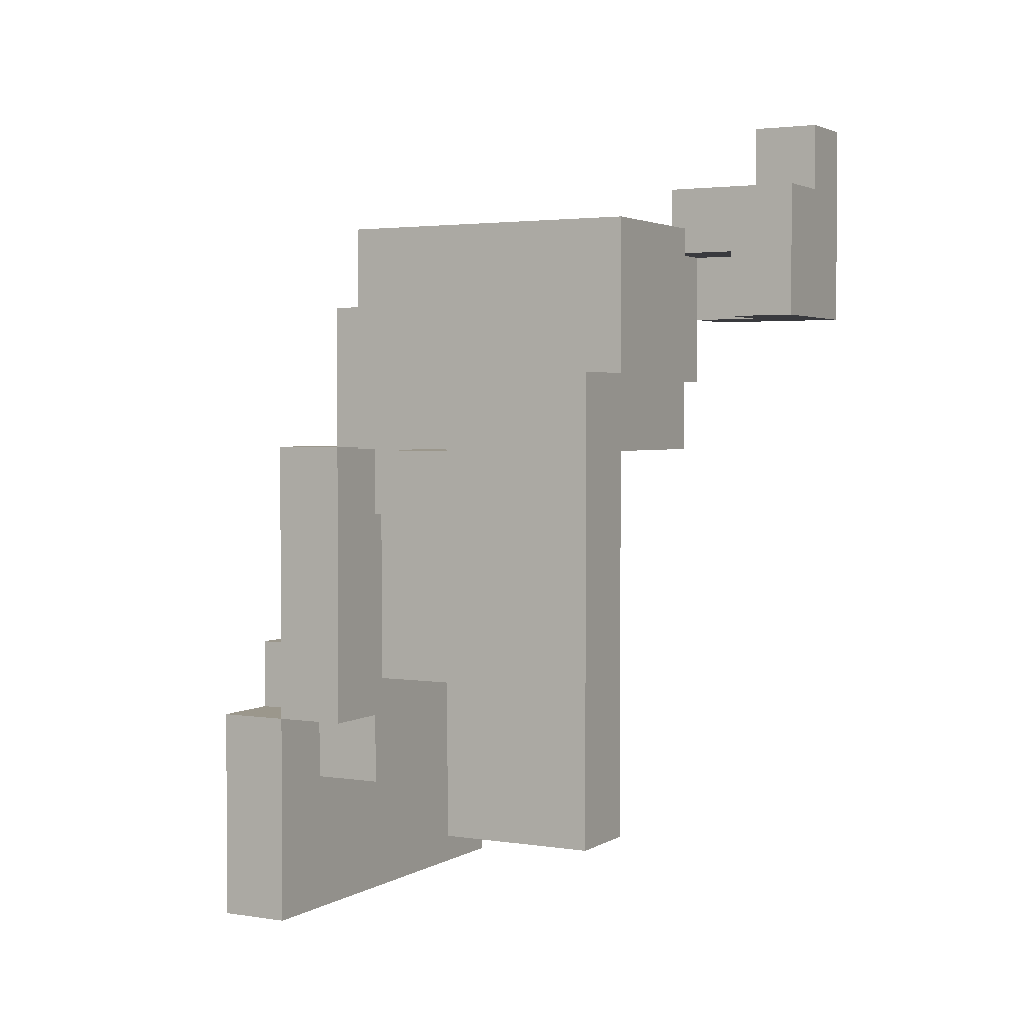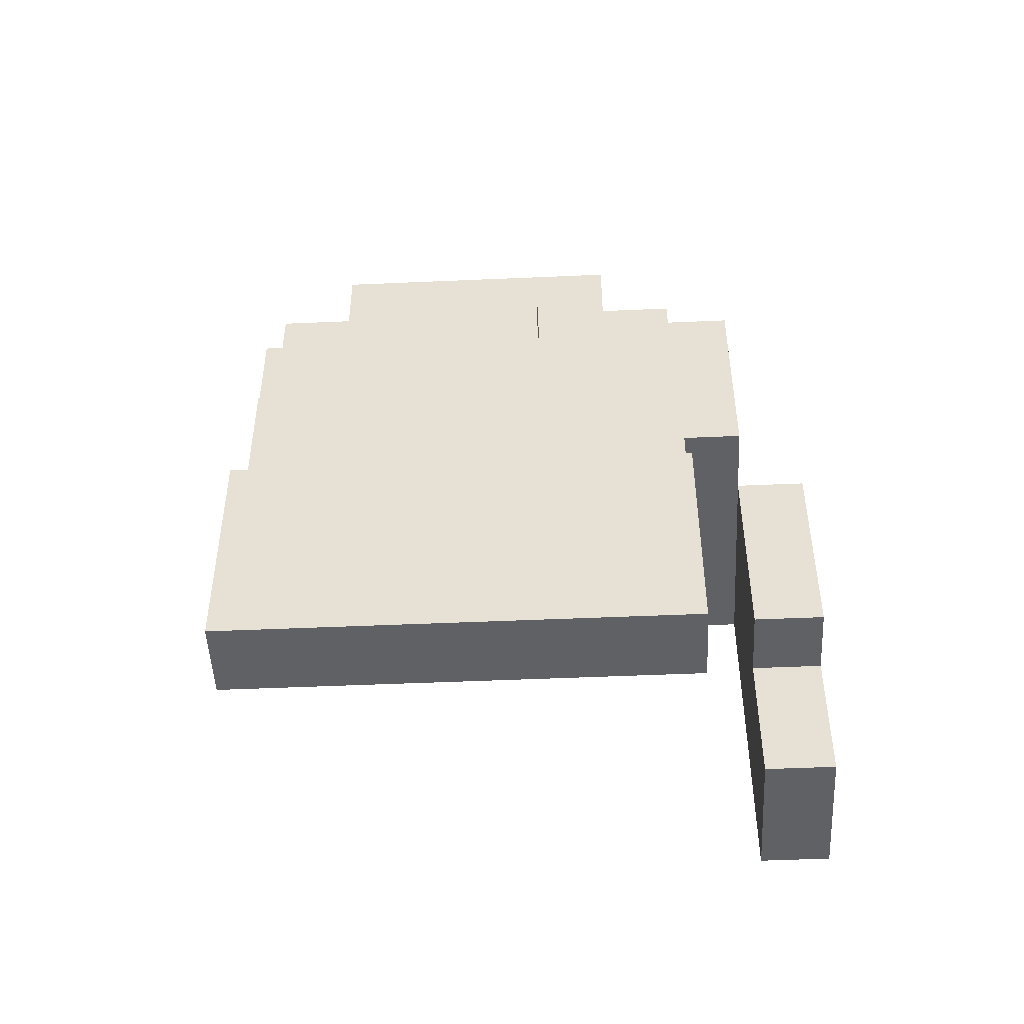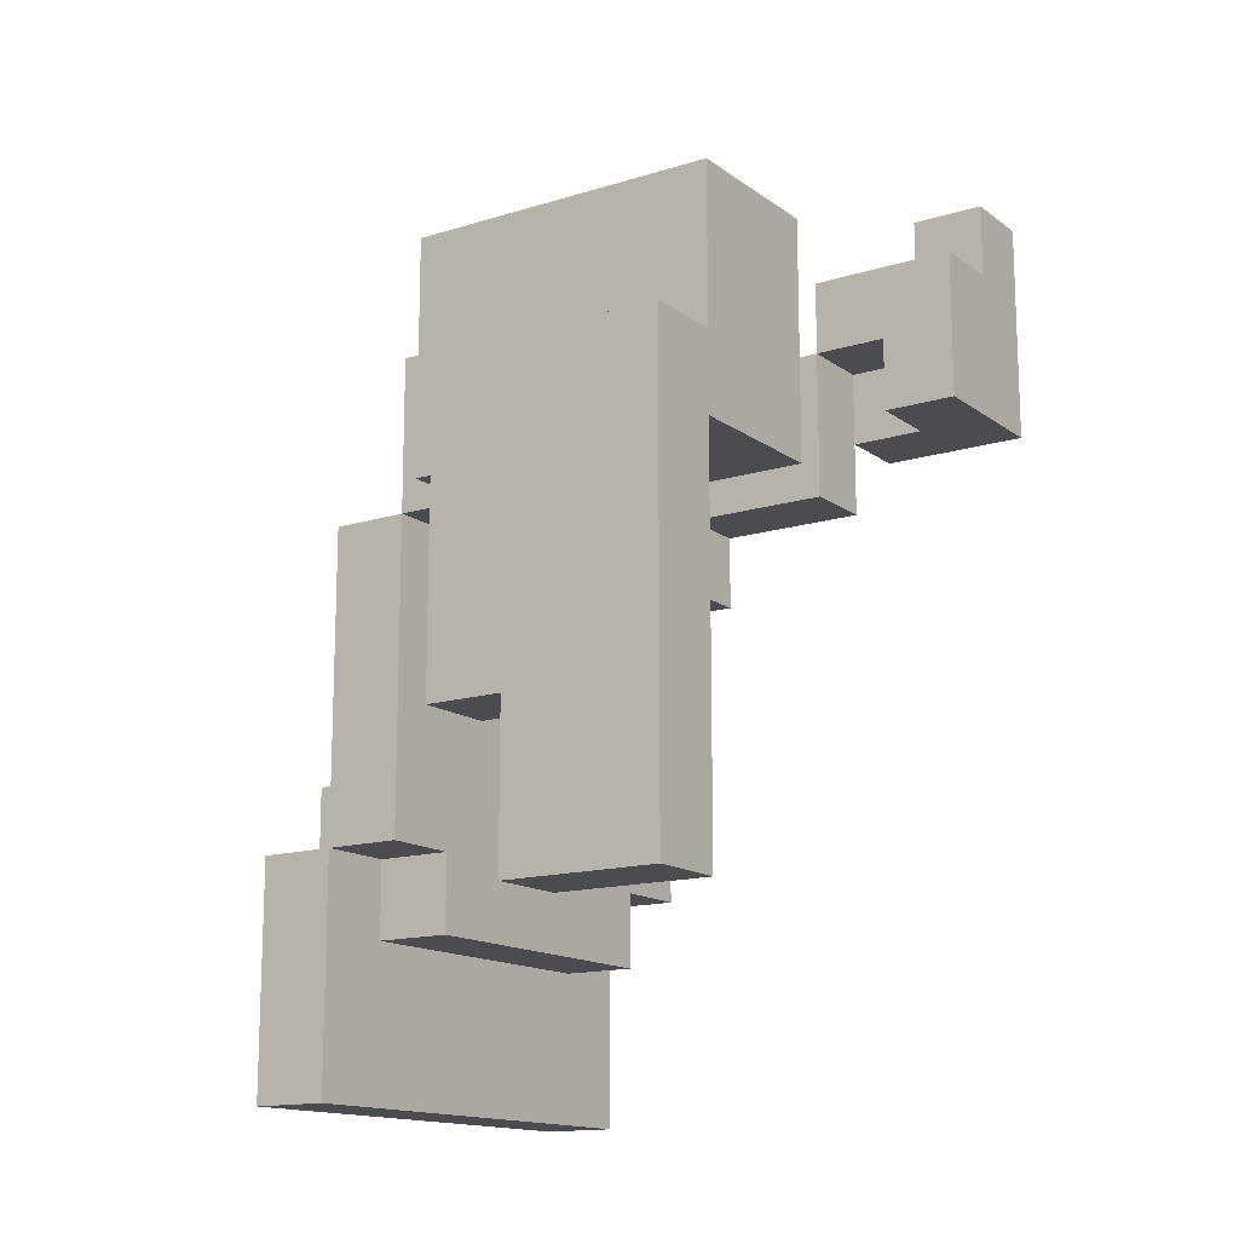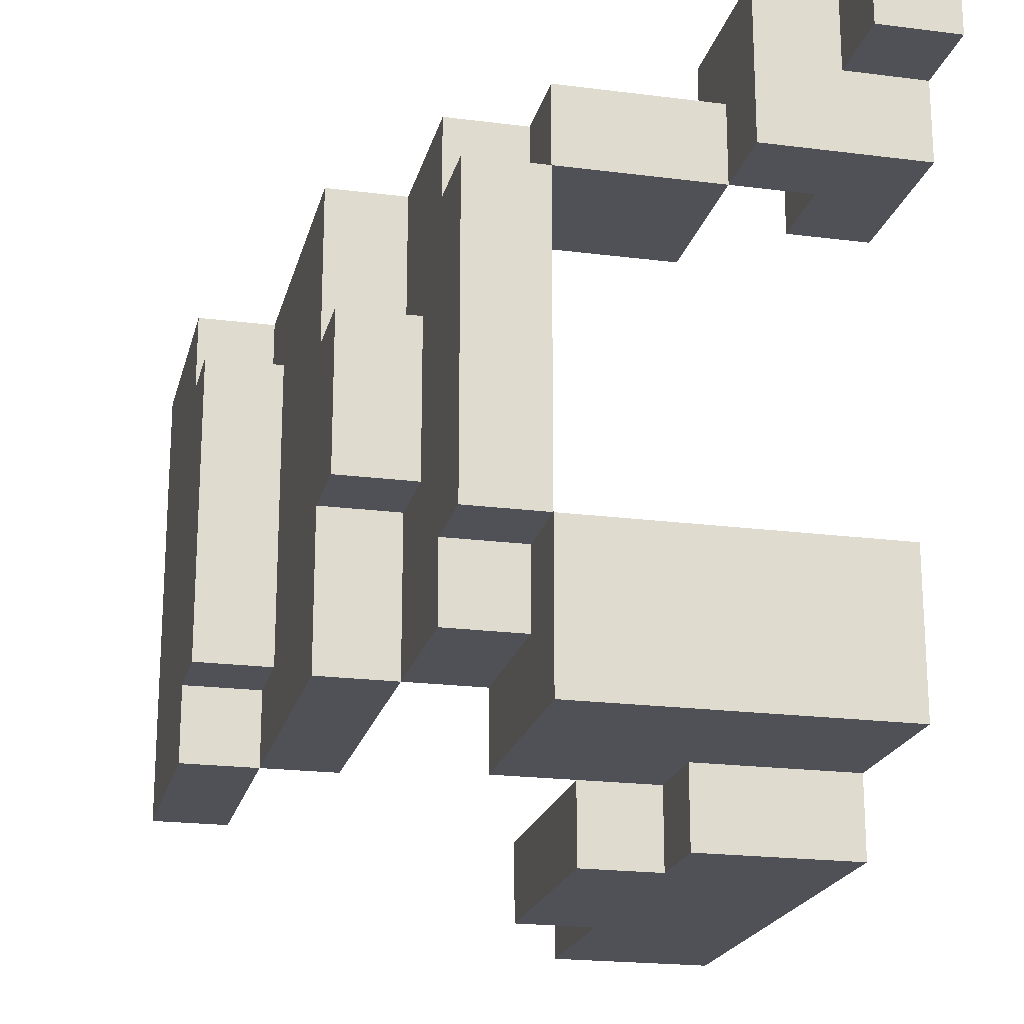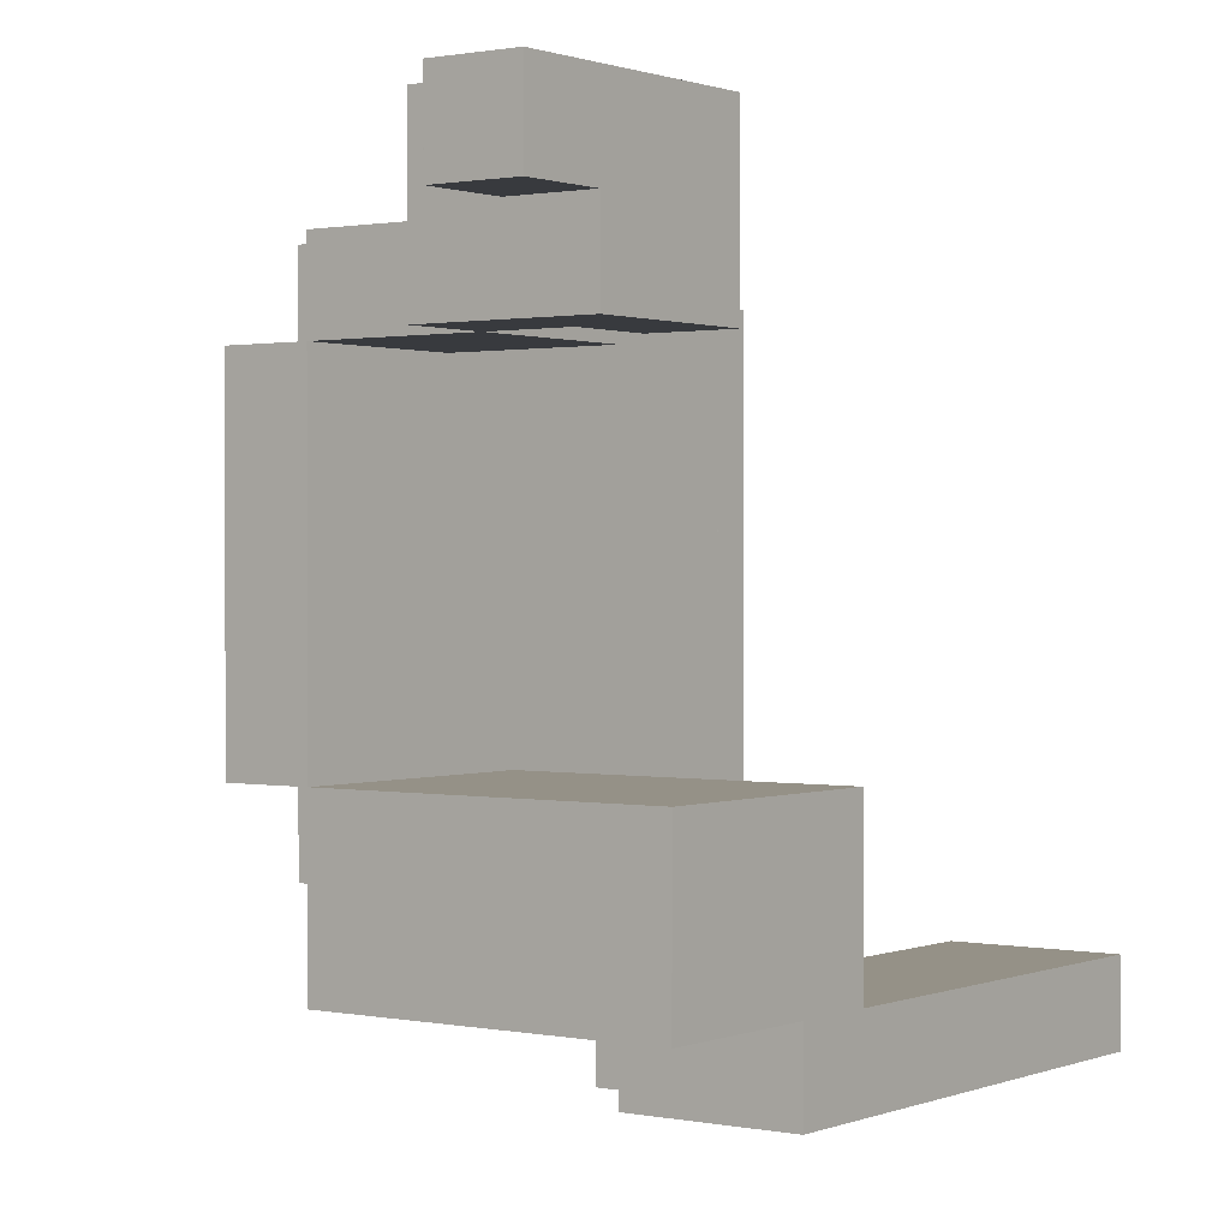
<metadata>
{"format":"obj","ext":"obj","renderer":"f3d","projection":"perspective","resolution":1024,"background":"white","views":[{"elev":2.6,"azim":-151.4,"up":"+Y"},{"elev":-49.0,"azim":92.8,"up":"+Y"},{"elev":-14.7,"azim":-146.2,"up":"+Y"},{"elev":-20.5,"azim":166.8,"up":"+Z"},{"elev":0.9,"azim":-143.9,"up":"+Z"}]}
</metadata>
<code>
o
v 0 2.2 -0.8
v 0 2.2 -0.9
v 0 2.7 -0.6
v 0 2.7 -0.8
v 0 2.8 -0.7
v 0 2.8 -0.8
v 0 2.8 -0.9
v 0 2.9 0
v 0 2.9 -0.1
v 0 2.9 -0.2
v 0 3 -0.6
v 0 3 -0.7
v 0 3 -0.8
v 0 3.1 -0.1
v 0 3.1 -0.2
v 0 3.2 0
v 0 3.2 -0.1
v 0.2 2.8 -0.1
v 0.2 2.8 -0.2
v 0.2 2.9 -0.1
v 0.2 3 -0.1
v 0.2 3 -0.2
v 0.4 2.6 -0.2
v 0.4 2.6 -0.6
v 0.4 2.7 -0.1
v 0.4 2.7 -0.2
v 0.4 2.7 -0.6
v 0.4 2.8 -0.1
v 0.4 2.8 -0.2
v 0.4 3 -0.2
v 0.4 3 -0.6
v 0.5 2.2 -0.2
v 0.5 2.2 -0.6
v 0.5 2.3 -0.1
v 0.5 2.3 -0.2
v 0.5 2.3 -0.6
v 0.5 2.3 -0.7
v 0.5 2.6 -0.2
v 0.5 2.6 -0.6
v 0.5 2.7 -0.1
v 0.5 2.7 -0.2
v 0.5 2.7 -0.6
v 0.5 2.7 -0.7
v 0.6 2 -0.1
v 0.6 2 -0.7
v 0.6 2.2 -0.2
v 0.6 2.2 -0.6
v 0.6 2.3 -0.1
v 0.6 2.3 -0.2
v 0.6 2.3 -0.6
v 0.6 2.3 -0.7
v 0.1 2.9 -0.1
v 0.1 2.9 -0.2
v 0.1 3 -0.1
v 0.1 3 -0.2
v 0.1 3.1 0
v 0.1 3.1 -0.1
v 0.1 3.2 0
v 0.1 3.2 -0.1
v 0.2 2.2 -0.8
v 0.2 2.2 -0.9
v 0.2 2.4 -0.8
v 0.2 2.4 -0.9
v 0.2 2.7 -0.8
v 0.2 2.7 -0.9
v 0.2 2.8 -0.8
v 0.2 2.8 -0.9
v 0.2 2.9 0
v 0.2 2.9 -0.1
v 0.2 3 -0.1
v 0.2 3 -0.2
v 0.2 3.1 0
v 0.2 3.1 -0.1
v 0.2 3.1 -0.2
v 0.3 2.4 -0.8
v 0.3 2.4 -0.9
v 0.3 2.7 -0.8
v 0.3 2.7 -0.9
v 0.4 2.7 -0.7
v 0.4 2.7 -0.8
v 0.4 2.9 -0.1
v 0.4 2.9 -0.2
v 0.4 2.9 -0.6
v 0.4 2.9 -0.7
v 0.4 3 -0.1
v 0.4 3 -0.2
v 0.4 3 -0.6
v 0.4 3 -0.7
v 0.4 3 -0.8
v 0.5 2.7 -0.1
v 0.5 2.7 -0.3
v 0.5 2.7 -0.5
v 0.5 2.7 -0.7
v 0.5 2.8 -0.3
v 0.5 2.8 -0.5
v 0.5 2.9 -0.1
v 0.5 2.9 -0.2
v 0.5 2.9 -0.6
v 0.5 2.9 -0.7
v 0.5 3 -0.2
v 0.5 3 -0.6
v 0.6 2.3 -0.1
v 0.6 2.3 -0.2
v 0.6 2.3 -0.6
v 0.6 2.3 -0.7
v 0.6 2.4 -0.2
v 0.6 2.4 -0.6
v 0.6 2.7 -0.1
v 0.6 2.7 -0.3
v 0.6 2.7 -0.5
v 0.6 2.7 -0.7
v 0.6 2.8 -0.3
v 0.6 2.8 -0.5
v 0.7 2 -0.1
v 0.7 2 -0.7
v 0.7 2.3 -0.1
v 0.7 2.3 -0.2
v 0.7 2.3 -0.6
v 0.7 2.3 -0.7
v 0.7 2.4 -0.2
v 0.7 2.4 -0.6
v 0 2.9 0
v 0 3.2 0
v 0.1 3.1 0
v 0.1 3.2 0
v 0.2 2.9 0
v 0.2 3.1 0
v 0.2 2.8 -0.1
v 0.2 2.9 -0.1
v 0.2 3 -0.1
v 0.4 2.7 -0.1
v 0.4 2.8 -0.1
v 0.4 2.9 -0.1
v 0.4 3 -0.1
v 0.5 2.3 -0.1
v 0.5 2.7 -0.1
v 0.5 2.9 -0.1
v 0.6 2 -0.1
v 0.6 2.3 -0.1
v 0.6 2.7 -0.1
v 0.7 2 -0.1
v 0.7 2.3 -0.1
v 0.4 2.6 -0.2
v 0.4 2.7 -0.2
v 0.4 2.9 -0.2
v 0.4 3 -0.2
v 0.5 2.2 -0.2
v 0.5 2.3 -0.2
v 0.5 2.6 -0.2
v 0.5 2.7 -0.2
v 0.5 2.9 -0.2
v 0.5 3 -0.2
v 0.6 2.2 -0.2
v 0.6 2.3 -0.2
v 0.6 2.4 -0.2
v 0.7 2.3 -0.2
v 0.7 2.4 -0.2
v 0.5 2.7 -0.3
v 0.5 2.8 -0.3
v 0.6 2.7 -0.3
v 0.6 2.8 -0.3
v 0 2.7 -0.6
v 0 3 -0.6
v 0.4 2.7 -0.6
v 0.4 3 -0.6
v 0 2.2 -0.8
v 0 2.7 -0.8
v 0.2 2.2 -0.8
v 0.2 2.4 -0.8
v 0.2 2.7 -0.8
v 0.3 2.4 -0.8
v 0.3 2.7 -0.8
v 0 3.1 -0.1
v 0 3.2 -0.1
v 0.1 2.9 -0.1
v 0.1 3 -0.1
v 0.1 3.1 -0.1
v 0.1 3.2 -0.1
v 0.2 2.9 -0.1
v 0.2 3 -0.1
v 0 2.9 -0.2
v 0 3.1 -0.2
v 0.1 2.9 -0.2
v 0.1 3 -0.2
v 0.2 2.8 -0.2
v 0.2 3 -0.2
v 0.2 3.1 -0.2
v 0.4 2.8 -0.2
v 0.4 3 -0.2
v 0.5 2.7 -0.5
v 0.5 2.8 -0.5
v 0.6 2.7 -0.5
v 0.6 2.8 -0.5
v 0.4 2.6 -0.6
v 0.4 2.7 -0.6
v 0.4 2.9 -0.6
v 0.4 3 -0.6
v 0.5 2.2 -0.6
v 0.5 2.3 -0.6
v 0.5 2.6 -0.6
v 0.5 2.7 -0.6
v 0.5 2.9 -0.6
v 0.5 3 -0.6
v 0.6 2.2 -0.6
v 0.6 2.3 -0.6
v 0.6 2.4 -0.6
v 0.7 2.3 -0.6
v 0.7 2.4 -0.6
v 0.4 2.7 -0.7
v 0.4 2.9 -0.7
v 0.5 2.3 -0.7
v 0.5 2.7 -0.7
v 0.5 2.9 -0.7
v 0.6 2 -0.7
v 0.6 2.3 -0.7
v 0.6 2.7 -0.7
v 0.7 2 -0.7
v 0.7 2.3 -0.7
v 0 2.8 -0.8
v 0 3 -0.8
v 0.2 2.7 -0.8
v 0.2 2.8 -0.8
v 0.3 2.7 -0.8
v 0.4 2.7 -0.8
v 0.4 3 -0.8
v 0 2.2 -0.9
v 0 2.8 -0.9
v 0.2 2.2 -0.9
v 0.2 2.4 -0.9
v 0.2 2.7 -0.9
v 0.2 2.8 -0.9
v 0.3 2.4 -0.9
v 0.3 2.7 -0.9
v 0.6 2 -0.1
v 0.7 2 -0.1
v 0.6 2 -0.7
v 0.7 2 -0.7
v 0.5 2.2 -0.2
v 0.6 2.2 -0.2
v 0.5 2.2 -0.6
v 0.6 2.2 -0.6
v 0 2.2 -0.8
v 0.2 2.2 -0.8
v 0 2.2 -0.9
v 0.2 2.2 -0.9
v 0.5 2.3 -0.1
v 0.6 2.3 -0.1
v 0.5 2.3 -0.2
v 0.6 2.3 -0.2
v 0.5 2.3 -0.6
v 0.6 2.3 -0.6
v 0.5 2.3 -0.7
v 0.6 2.3 -0.7
v 0.2 2.4 -0.8
v 0.3 2.4 -0.8
v 0.2 2.4 -0.9
v 0.3 2.4 -0.9
v 0.4 2.6 -0.2
v 0.5 2.6 -0.2
v 0.4 2.6 -0.6
v 0.5 2.6 -0.6
v 0.4 2.7 -0.1
v 0.5 2.7 -0.1
v 0.4 2.7 -0.2
v 0.5 2.7 -0.2
v 0 2.7 -0.6
v 0.4 2.7 -0.6
v 0.5 2.7 -0.6
v 0.2 2.7 -0.7
v 0.4 2.7 -0.7
v 0.5 2.7 -0.7
v 0 2.7 -0.8
v 0.2 2.7 -0.8
v 0.3 2.7 -0.8
v 0.4 2.7 -0.8
v 0.2 2.8 -0.1
v 0.4 2.8 -0.1
v 0.2 2.8 -0.2
v 0.4 2.8 -0.2
v 0 2.9 0
v 0.2 2.9 0
v 0 2.9 -0.1
v 0.1 2.9 -0.1
v 0.2 2.9 -0.1
v 0 2.9 -0.2
v 0.1 2.9 -0.2
v 0.1 3 -0.1
v 0.2 3 -0.1
v 0.1 3 -0.2
v 0.2 3 -0.2
v 0.6 2.3 -0.1
v 0.7 2.3 -0.1
v 0.6 2.3 -0.2
v 0.7 2.3 -0.2
v 0.6 2.3 -0.6
v 0.7 2.3 -0.6
v 0.6 2.3 -0.7
v 0.7 2.3 -0.7
v 0.6 2.4 -0.2
v 0.7 2.4 -0.2
v 0.6 2.4 -0.6
v 0.7 2.4 -0.6
v 0.5 2.7 -0.1
v 0.6 2.7 -0.1
v 0.5 2.7 -0.3
v 0.6 2.7 -0.3
v 0.5 2.7 -0.5
v 0.6 2.7 -0.5
v 0.5 2.7 -0.7
v 0.6 2.7 -0.7
v 0.2 2.7 -0.8
v 0.3 2.7 -0.8
v 0.2 2.7 -0.9
v 0.3 2.7 -0.9
v 0.5 2.8 -0.3
v 0.6 2.8 -0.3
v 0.5 2.8 -0.5
v 0.6 2.8 -0.5
v 0 2.8 -0.8
v 0.2 2.8 -0.8
v 0 2.8 -0.9
v 0.2 2.8 -0.9
v 0.4 2.9 -0.1
v 0.5 2.9 -0.1
v 0.4 2.9 -0.2
v 0.5 2.9 -0.2
v 0.4 2.9 -0.6
v 0.5 2.9 -0.6
v 0.4 2.9 -0.7
v 0.5 2.9 -0.7
v 0.2 3 -0.1
v 0.4 3 -0.1
v 0.2 3 -0.2
v 0.4 3 -0.2
v 0.5 3 -0.2
v 0 3 -0.6
v 0.4 3 -0.6
v 0.5 3 -0.6
v 0 3 -0.7
v 0.4 3 -0.7
v 0 3 -0.8
v 0.4 3 -0.8
v 0.1 3.1 0
v 0.2 3.1 0
v 0 3.1 -0.1
v 0.1 3.1 -0.1
v 0.2 3.1 -0.1
v 0 3.1 -0.2
v 0.2 3.1 -0.2
v 0 3.2 0
v 0.1 3.2 0
v 0 3.2 -0.1
v 0.1 3.2 -0.1
f 4 2 1
f 5 4 3
f 6 2 4
f 6 4 5
f 7 2 6
f 11 5 3
f 12 6 5
f 12 5 11
f 13 6 12
f 14 10 9
f 14 9 8
f 15 10 14
f 16 14 8
f 17 14 16
f 20 19 18
f 21 19 20
f 22 19 21
f 26 24 23
f 27 24 26
f 28 26 25
f 28 27 26
f 29 27 28
f 30 27 29
f 31 27 30
f 35 33 32
f 36 33 35
f 38 35 34
f 38 37 36
f 38 36 35
f 39 37 38
f 40 38 34
f 41 38 40
f 42 37 39
f 43 37 42
f 46 45 44
f 47 45 46
f 48 46 44
f 49 46 48
f 50 45 47
f 51 45 50
f 52 53 54
f 54 53 55
f 56 57 58
f 58 57 59
f 60 61 62
f 62 61 63
f 64 65 66
f 66 65 67
f 68 69 70
f 68 70 72
f 70 71 73
f 72 70 73
f 73 71 74
f 75 76 77
f 77 76 78
f 79 80 84
f 81 82 85
f 85 82 86
f 83 84 87
f 84 80 88
f 87 84 88
f 88 80 89
f 90 91 94
f 92 93 95
f 90 94 96
f 94 95 96
f 96 95 97
f 95 93 98
f 97 95 98
f 98 93 99
f 97 98 100
f 100 98 101
f 102 103 106
f 104 105 107
f 102 106 108
f 106 107 108
f 108 107 109
f 109 107 110
f 107 105 111
f 110 107 111
f 109 110 112
f 112 110 113
f 114 115 116
f 116 115 117
f 117 115 118
f 118 115 119
f 117 118 120
f 120 118 121
f 124 123 122
f 125 123 124
f 126 124 122
f 127 124 126
f 132 129 128
f 132 130 129
f 133 130 132
f 134 130 133
f 136 132 131
f 136 133 132
f 137 133 136
f 139 136 135
f 140 136 139
f 141 139 138
f 142 139 141
f 149 144 143
f 150 144 149
f 151 146 145
f 152 146 151
f 153 148 147
f 154 148 153
f 156 155 154
f 157 155 156
f 160 159 158
f 161 159 160
f 164 163 162
f 165 163 164
f 168 167 166
f 169 167 168
f 170 167 169
f 171 170 169
f 172 170 171
f 173 174 177
f 177 174 178
f 175 176 179
f 179 176 180
f 181 182 183
f 183 182 184
f 184 182 186
f 186 182 187
f 185 186 188
f 188 186 189
f 190 191 192
f 192 191 193
f 194 195 200
f 200 195 201
f 196 197 202
f 202 197 203
f 198 199 204
f 204 199 205
f 205 206 207
f 207 206 208
f 209 210 212
f 212 210 213
f 211 212 215
f 215 212 216
f 214 215 217
f 217 215 218
f 219 220 222
f 221 222 223
f 223 222 224
f 222 220 225
f 224 222 225
f 226 227 228
f 228 227 229
f 229 227 230
f 230 227 231
f 229 230 232
f 232 230 233
f 236 235 234
f 237 235 236
f 240 239 238
f 241 239 240
f 244 243 242
f 245 243 244
f 248 247 246
f 249 247 248
f 252 251 250
f 253 251 252
f 256 255 254
f 257 255 256
f 260 259 258
f 261 259 260
f 264 263 262
f 265 263 264
f 269 267 266
f 269 268 267
f 270 268 269
f 271 268 270
f 272 269 266
f 273 270 269
f 273 269 272
f 274 270 273
f 275 270 274
f 278 277 276
f 279 277 278
f 282 281 280
f 283 281 282
f 284 281 283
f 285 283 282
f 286 283 285
f 289 288 287
f 290 288 289
f 291 292 293
f 293 292 294
f 295 296 297
f 297 296 298
f 299 300 301
f 301 300 302
f 303 304 305
f 305 304 306
f 307 308 309
f 309 308 310
f 311 312 313
f 313 312 314
f 315 316 317
f 317 316 318
f 319 320 321
f 321 320 322
f 323 324 325
f 325 324 326
f 327 328 329
f 329 328 330
f 331 332 333
f 333 332 334
f 334 335 337
f 337 335 338
f 336 337 339
f 339 337 340
f 339 340 341
f 341 340 342
f 343 344 346
f 346 344 347
f 345 346 348
f 346 347 348
f 348 347 349
f 350 351 352
f 352 351 353

</code>
